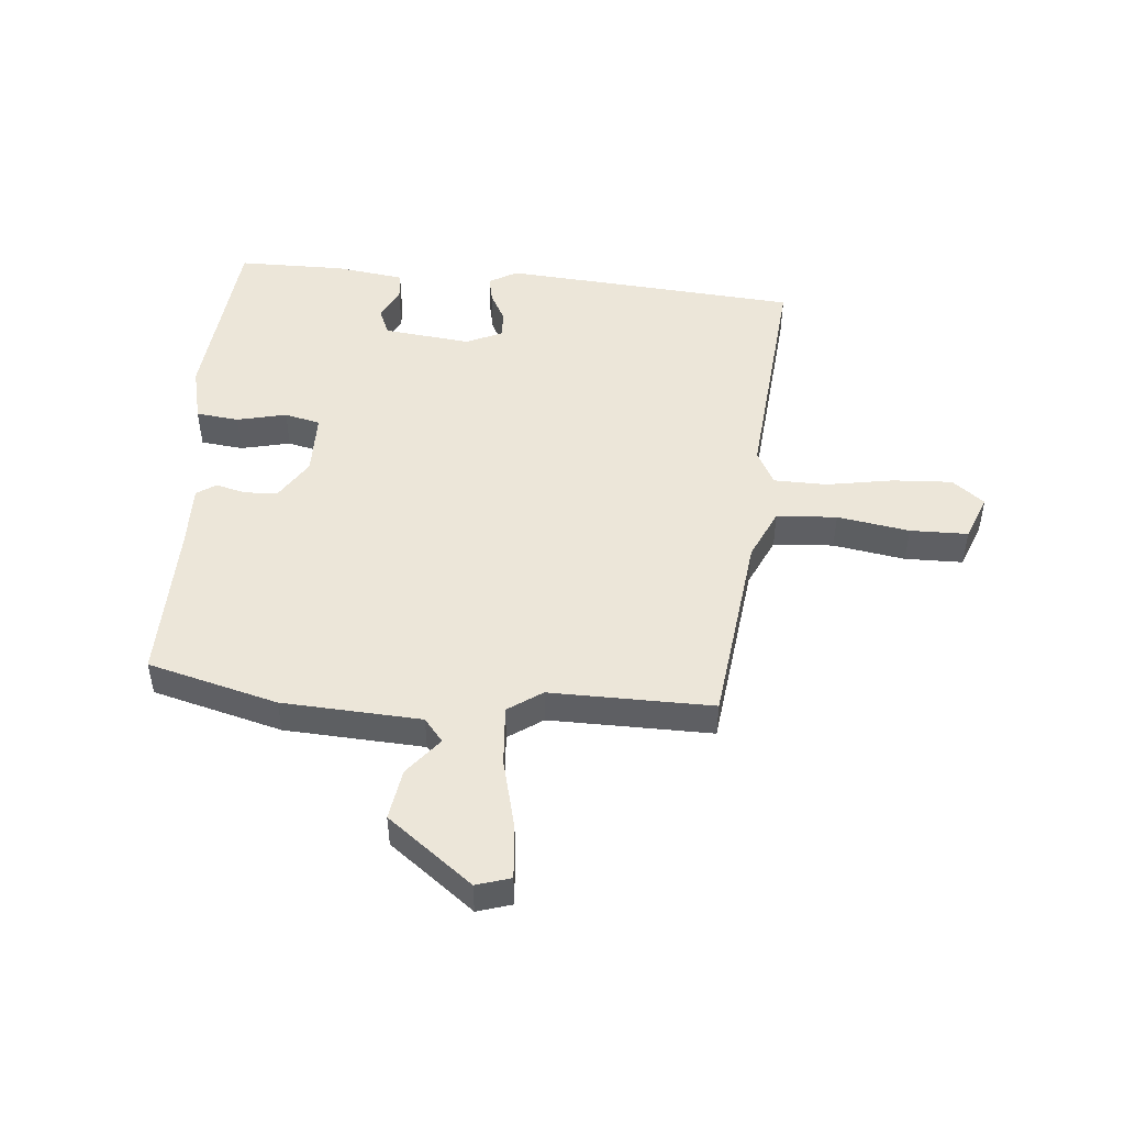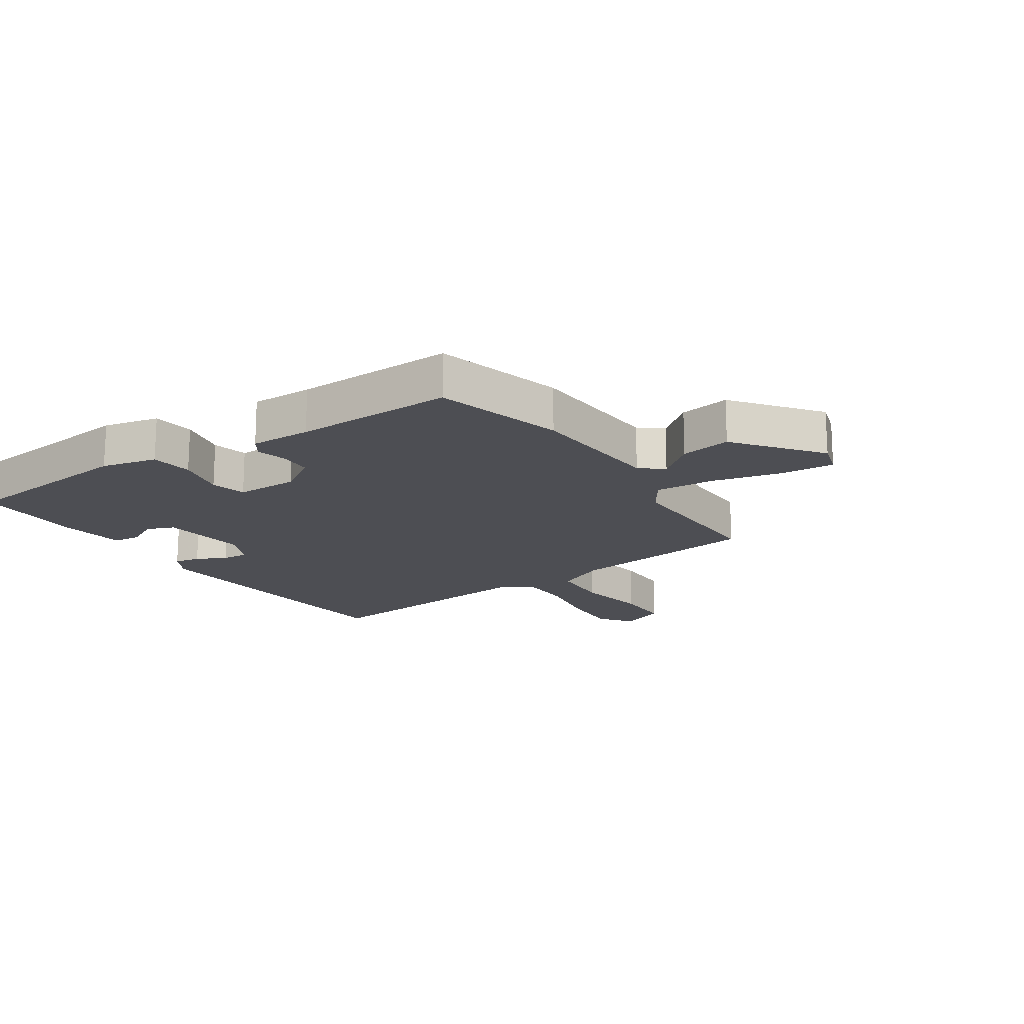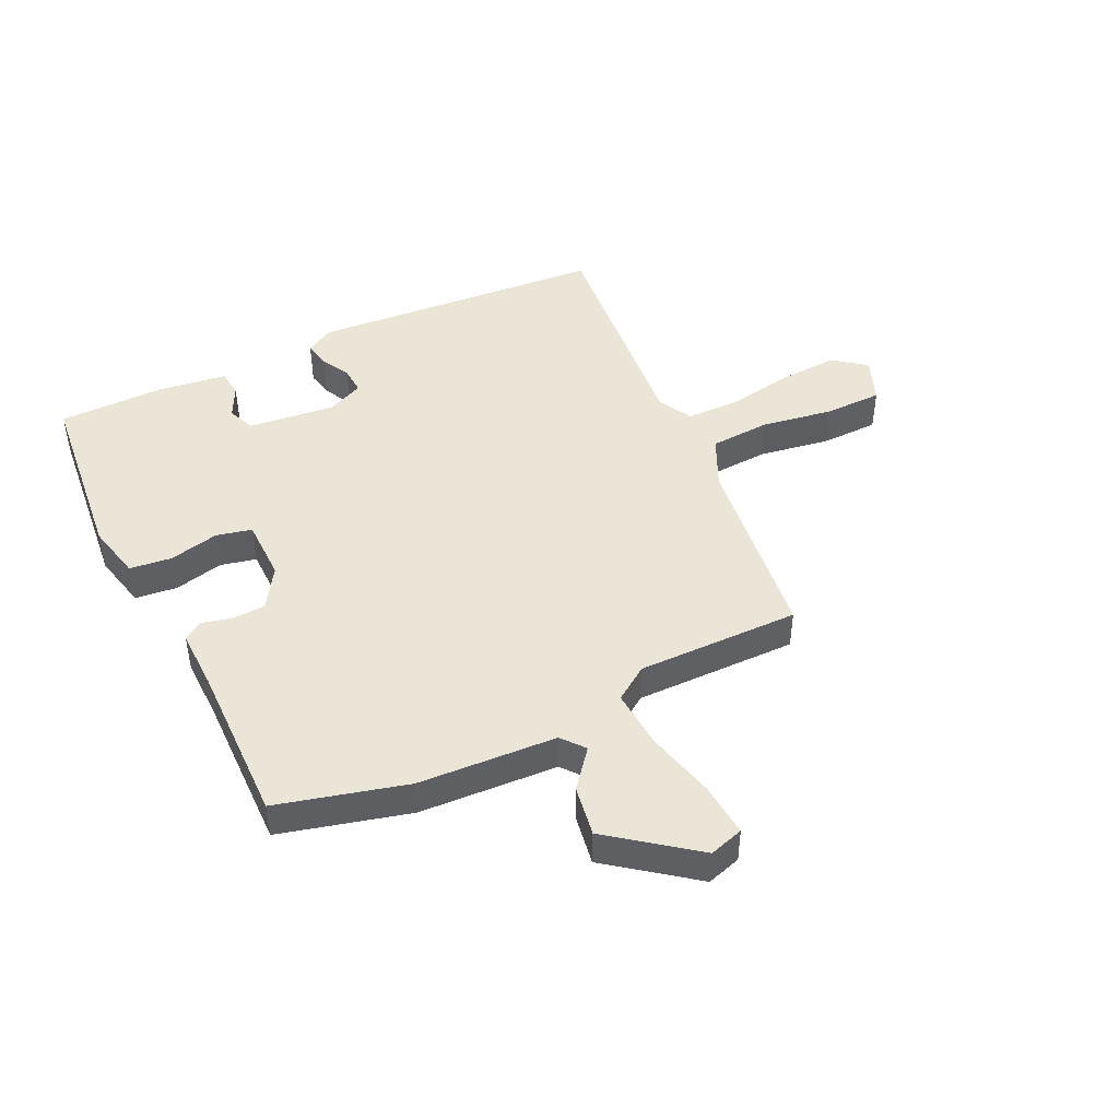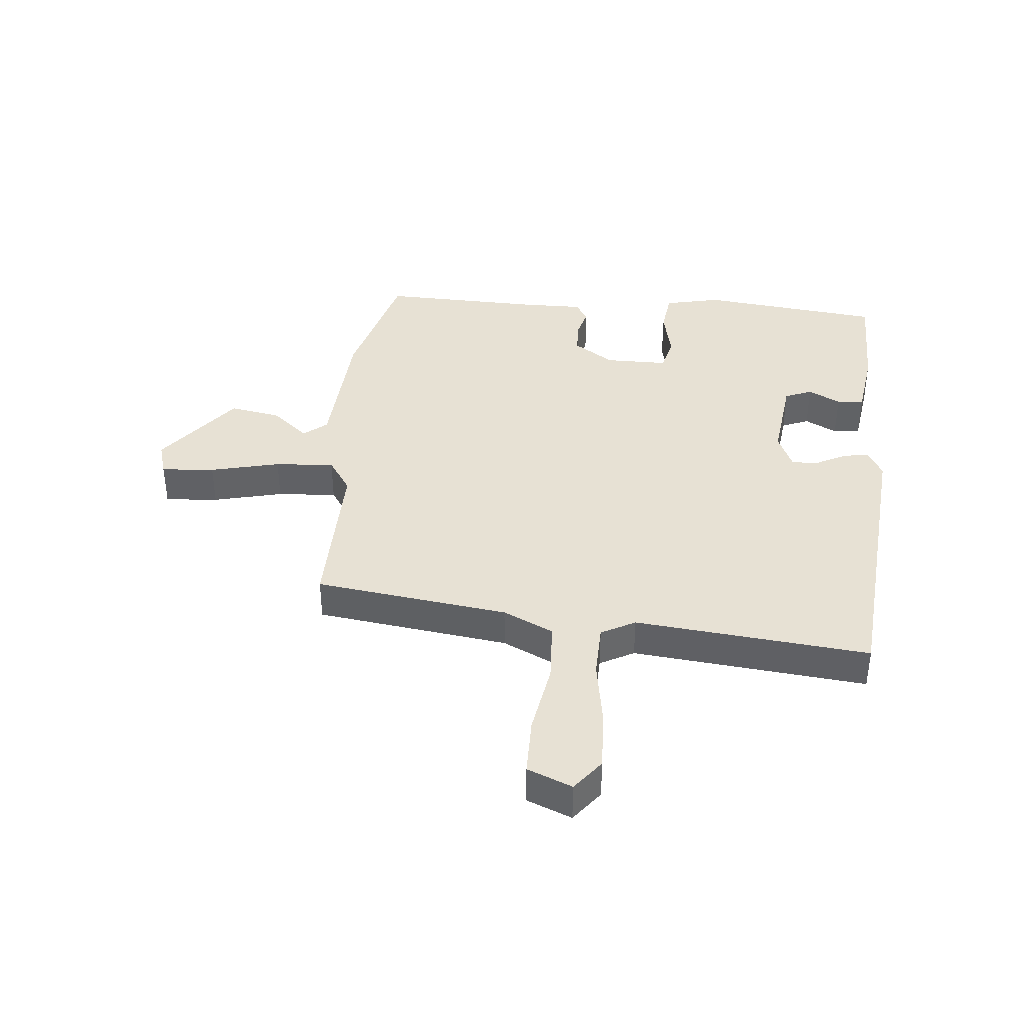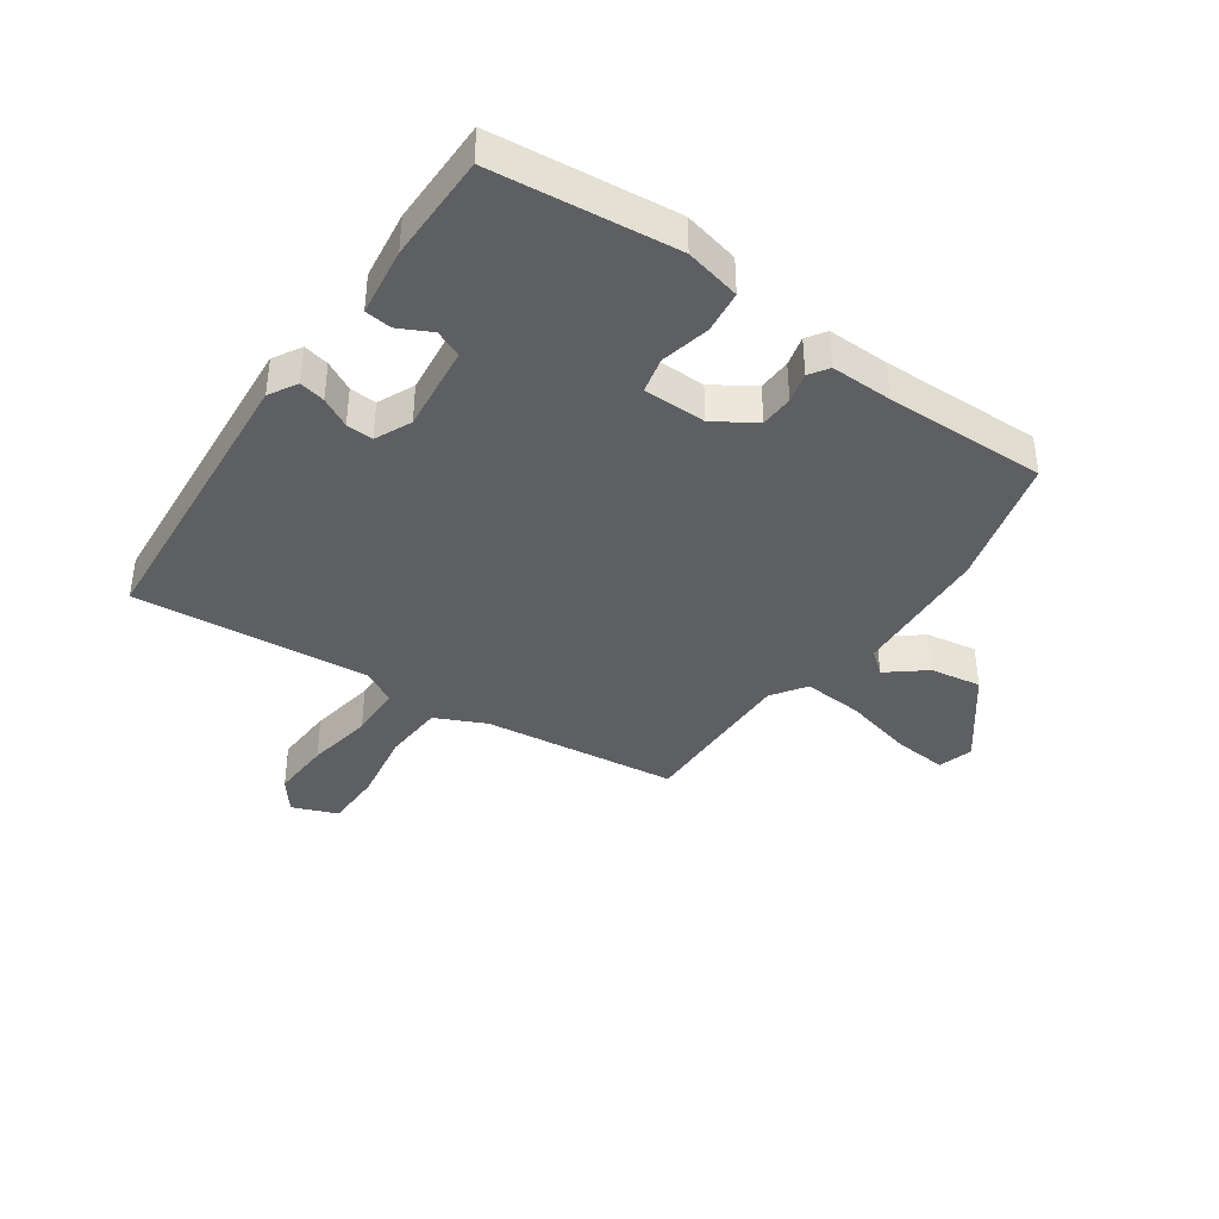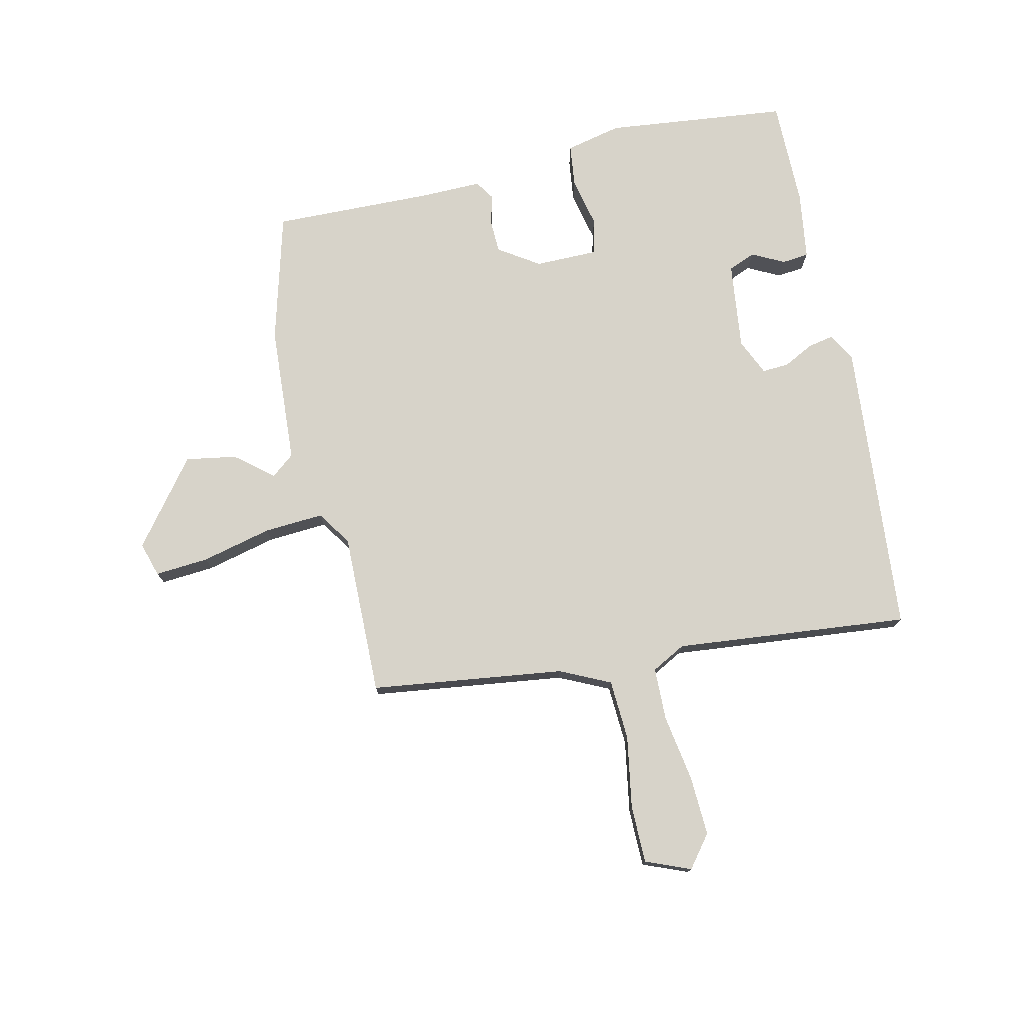
<metadata>
{"format":"obj","ext":"obj","renderer":"f3d","projection":"perspective","resolution":1024,"background":"white","views":[{"elev":48.7,"azim":-173.3,"up":"+Y"},{"elev":-17.3,"azim":125.8,"up":"+Y"},{"elev":46.0,"azim":156.0,"up":"+Y"},{"elev":39.5,"azim":-82.5,"up":"+Y"},{"elev":-39.5,"azim":56.9,"up":"+Y"},{"elev":76.1,"azim":-100.6,"up":"+Y"}]}
</metadata>
<code>
v 0.501 0.07 0.446
v 0.523 0.07 0.145
v 0.499 0.07 0.054
v 0.429 0.07 0.048
v 0.348 0.07 0.069
v 0.289 0.07 0.057
v 0.285 0.07 -0.046
v 0.326 0.07 -0.114
v 0.38 0.07 -0.118
v 0.43 0.07 -0.107
v 0.461 0.07 -0.129
v 0.456 0.07 -0.23
v 0.453 0.07 -0.494
v 0.238 0.07 -0.544
v 0.009 0.07 -0.55
v -0.023 0.07 -0.587
v 0.025 0.07 -0.65
v 0.036 0.07 -0.734
v -0.106 0.07 -0.836
v -0.162 0.07 -0.817
v -0.152 0.07 -0.729
v -0.12 0.07 -0.615
v -0.11 0.07 -0.517
v -0.165 0.07 -0.477
v -0.433 0.07 -0.472
v -0.463 0.07 -0.152
v -0.499 0.07 -0.068
v -0.598 0.07 -0.059
v -0.717 0.07 -0.075
v -0.812 0.07 -0.071
v -0.839 0.07 0.004
v -0.785 0.07 0.043
v -0.687 0.07 0.035
v -0.578 0.07 0.013
v -0.491 0.07 0.012
v -0.459 0.07 0.067
v -0.483 0.07 0.454
v 0.004 0.07 0.477
v 0.049 0.07 0.449
v 0.039 0.07 0.407
v 0.012 0.07 0.359
v 0.008 0.07 0.315
v 0.067 0.07 0.286
v 0.211 0.07 0.298
v 0.231 0.07 0.342
v 0.206 0.07 0.396
v 0.212 0.07 0.44
v 0.325 0.07 0.452
v 0.501 0 0.446
v 0.523 0 0.145
v 0.499 0 0.054
v 0.429 0 0.048
v 0.348 0 0.069
v 0.289 0 0.057
v 0.285 0 -0.046
v 0.326 0 -0.114
v 0.38 0 -0.118
v 0.43 0 -0.107
v 0.461 0 -0.129
v 0.456 0 -0.23
v 0.453 0 -0.494
v 0.238 0 -0.544
v 0.009 0 -0.55
v -0.023 0 -0.587
v 0.025 0 -0.65
v 0.036 0 -0.734
v -0.106 0 -0.836
v -0.162 0 -0.817
v -0.152 0 -0.729
v -0.12 0 -0.615
v -0.11 0 -0.517
v -0.165 0 -0.477
v -0.433 0 -0.472
v -0.463 0 -0.152
v -0.499 0 -0.068
v -0.598 0 -0.059
v -0.717 0 -0.075
v -0.812 0 -0.071
v -0.839 0 0.004
v -0.785 0 0.043
v -0.687 0 0.035
v -0.578 0 0.013
v -0.491 0 0.012
v -0.459 0 0.067
v -0.483 0 0.454
v 0.004 0 0.477
v 0.049 0 0.449
v 0.039 0 0.407
v 0.012 0 0.359
v 0.008 0 0.315
v 0.067 0 0.286
v 0.211 0 0.298
v 0.231 0 0.342
v 0.206 0 0.396
v 0.212 0 0.44
v 0.325 0 0.452
f 2 3 4
f 1 2 4
f 48 1 4
f 47 48 4
f 46 47 4
f 45 46 4
f 44 45 4 5
f 43 44 5 6
f 42 43 6 7
f 39 40 41
f 38 39 41
f 37 38 41
f 36 37 41
f 35 36 41 42
f 32 33 34
f 31 32 34
f 30 31 34
f 29 30 34
f 28 29 34
f 27 28 34 35
f 42 7 8
f 35 42 8
f 27 35 8
f 26 27 8
f 20 21 22
f 19 20 22
f 18 19 22
f 17 18 22
f 16 17 22
f 15 16 22 23
f 15 23 24
f 14 15 24
f 13 14 24
f 12 13 24
f 12 24 25
f 11 12 25
f 10 11 25
f 9 10 25
f 8 9 25 26
f 52 51 50
f 52 50 49
f 52 49 96
f 52 96 95
f 52 95 94
f 52 94 93
f 53 52 93 92
f 54 53 92 91
f 55 54 91 90
f 89 88 87
f 89 87 86
f 89 86 85
f 89 85 84
f 90 89 84 83
f 82 81 80
f 82 80 79
f 82 79 78
f 82 78 77
f 82 77 76
f 83 82 76 75
f 56 55 90
f 56 90 83
f 56 83 75
f 56 75 74
f 70 69 68
f 70 68 67
f 70 67 66
f 70 66 65
f 70 65 64
f 71 70 64 63
f 72 71 63
f 72 63 62
f 72 62 61
f 72 61 60
f 73 72 60
f 73 60 59
f 73 59 58
f 73 58 57
f 74 73 57 56
f 1 49 50 2
f 2 50 51 3
f 3 51 52 4
f 4 52 53 5
f 5 53 54 6
f 6 54 55 7
f 7 55 56 8
f 8 56 57 9
f 9 57 58 10
f 10 58 59 11
f 11 59 60 12
f 12 60 61 13
f 13 61 62 14
f 14 62 63 15
f 15 63 64 16
f 16 64 65 17
f 17 65 66 18
f 18 66 67 19
f 19 67 68 20
f 20 68 69 21
f 21 69 70 22
f 22 70 71 23
f 23 71 72 24
f 24 72 73 25
f 25 73 74 26
f 26 74 75 27
f 27 75 76 28
f 28 76 77 29
f 29 77 78 30
f 30 78 79 31
f 31 79 80 32
f 32 80 81 33
f 33 81 82 34
f 34 82 83 35
f 35 83 84 36
f 36 84 85 37
f 37 85 86 38
f 38 86 87 39
f 39 87 88 40
f 40 88 89 41
f 41 89 90 42
f 42 90 91 43
f 43 91 92 44
f 44 92 93 45
f 45 93 94 46
f 46 94 95 47
f 47 95 96 48
f 48 96 49 1

</code>
